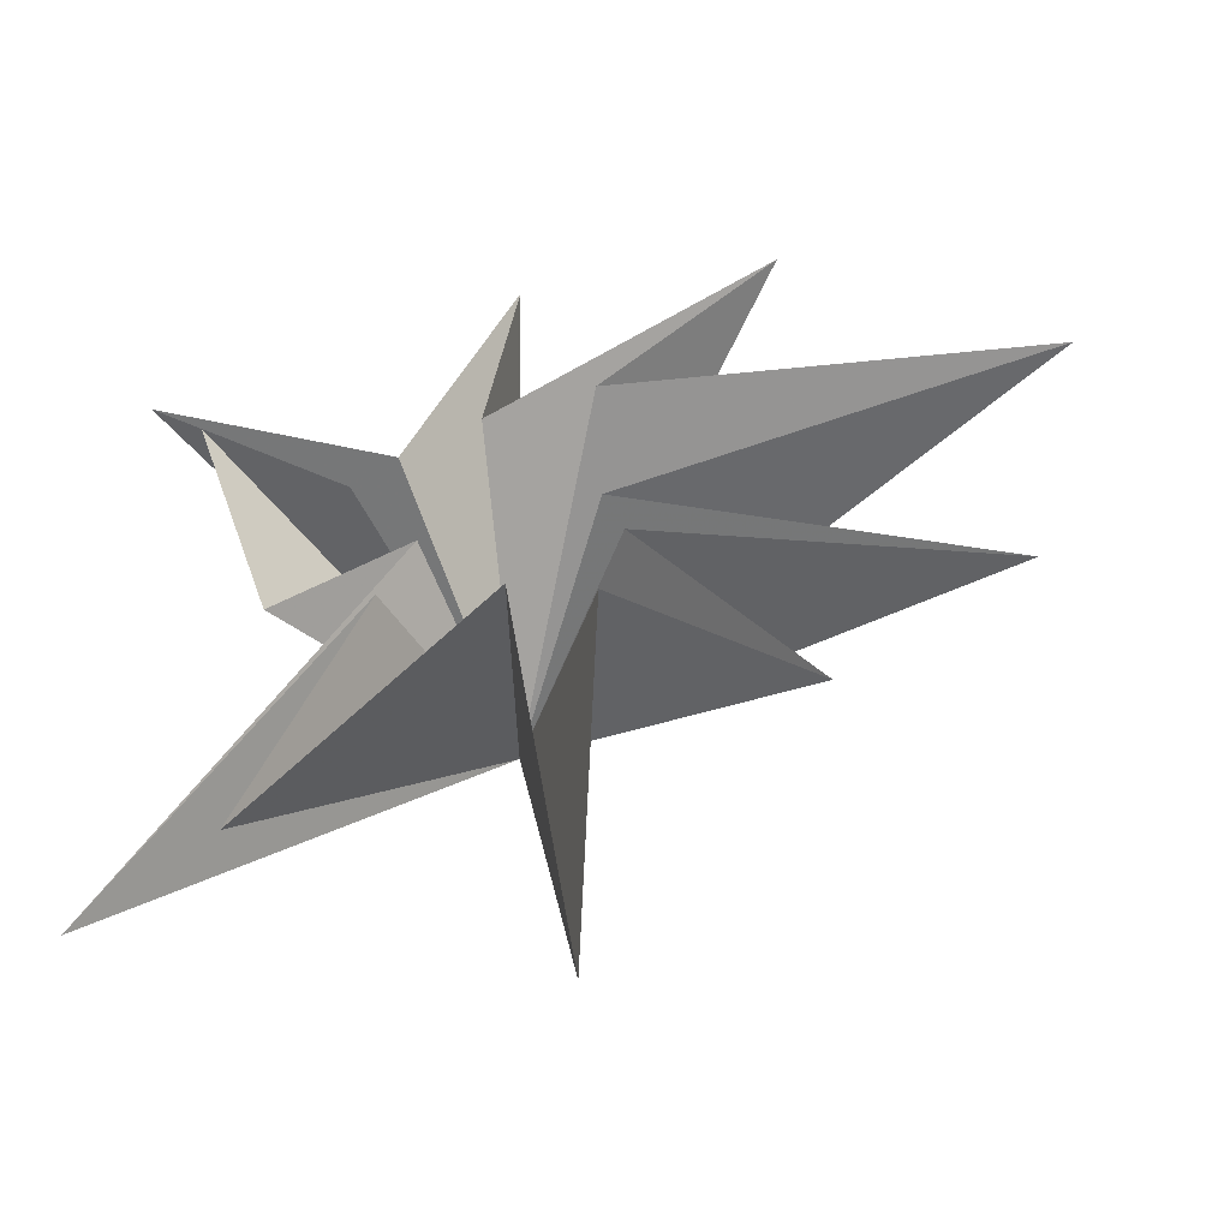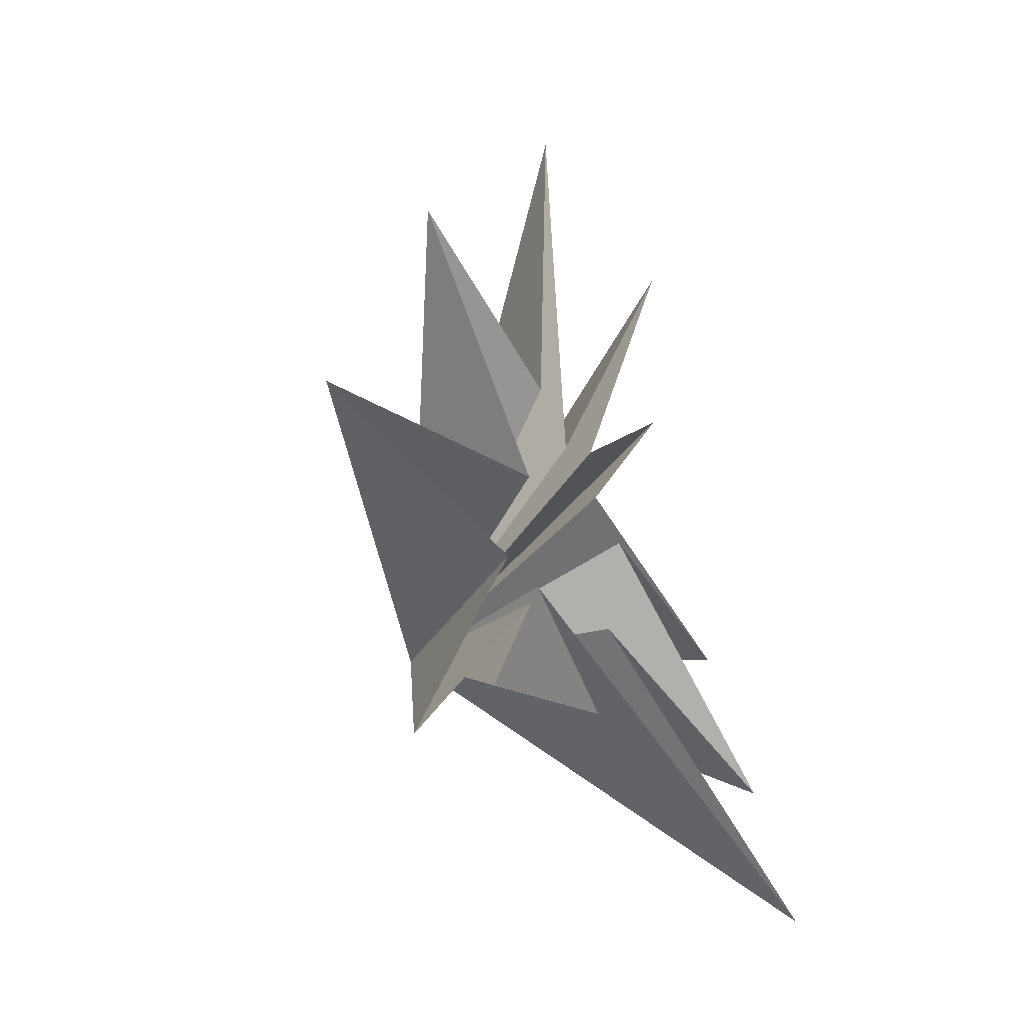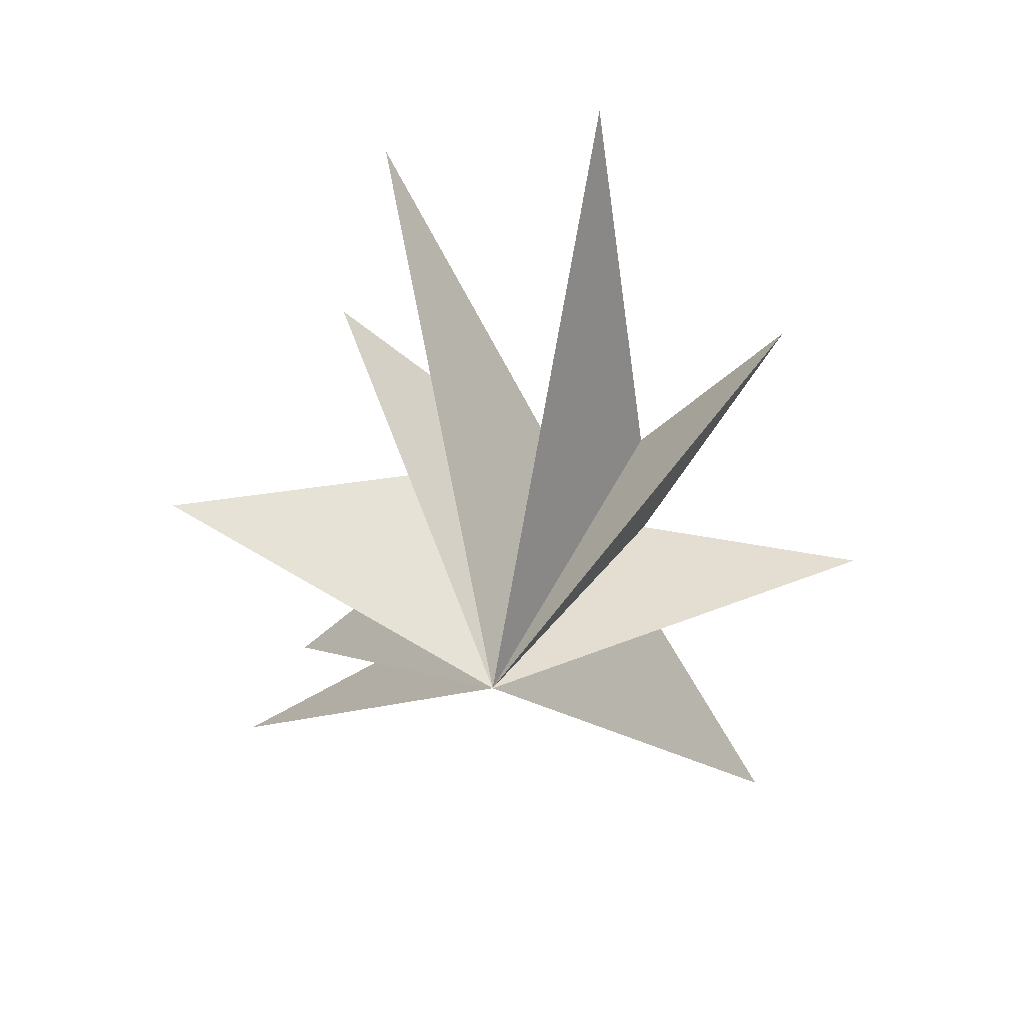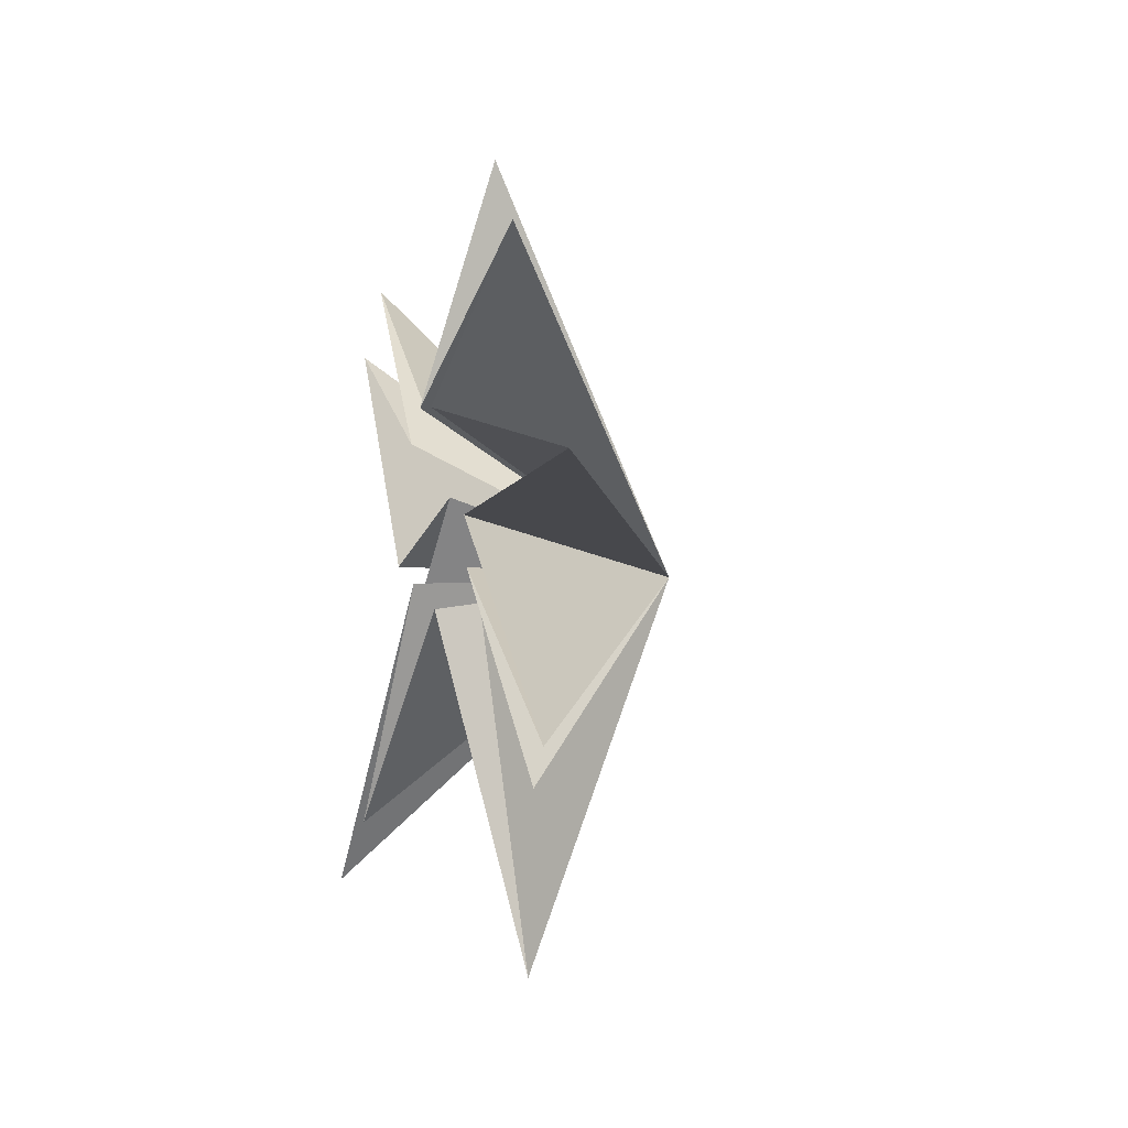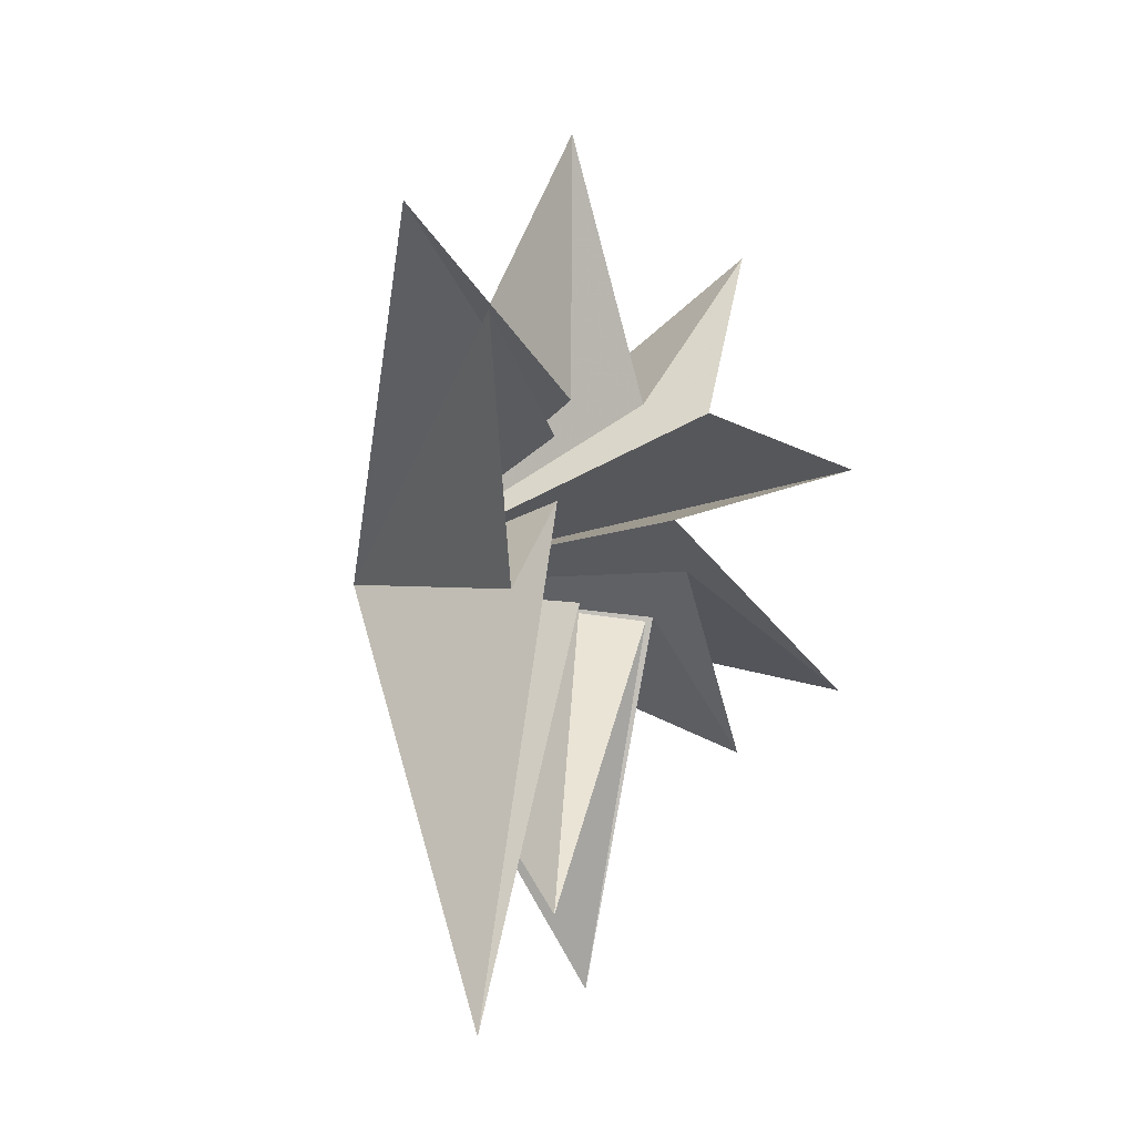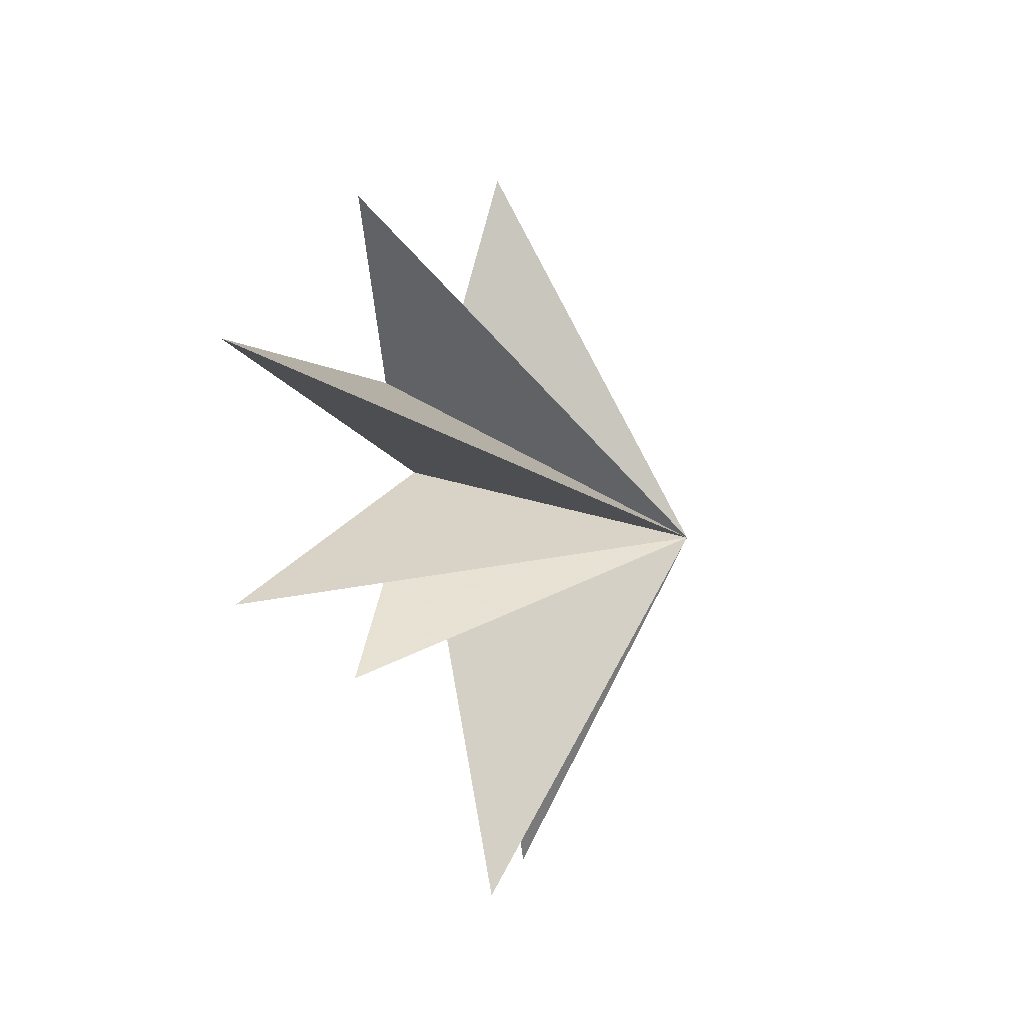
<metadata>
{"format":"obj","ext":"obj","renderer":"f3d","projection":"perspective","resolution":1024,"background":"white","views":[{"elev":-41.6,"azim":-71.5,"up":"+Y"},{"elev":-33.0,"azim":-146.1,"up":"+Z"},{"elev":28.6,"azim":93.1,"up":"+Z"},{"elev":-0.1,"azim":-14.4,"up":"+Y"},{"elev":2.9,"azim":-150.9,"up":"+Y"},{"elev":-10.8,"azim":21.6,"up":"+Y"}]}
</metadata>
<code>
v -0.4112 3.646 -4.326
v 4.765 -0.7745 -0.2412
v 0.5543 0.7318 -0.547
v -0.7425 -6.977 -5.233
v -0.0654 -0.8934 -0.9267
v -0.6895 -5.579 -2.859
v -0.1131 -1.338 1.312
v 1.444 -7.921 2.044
v 0.02622 -0.5715 -2.944
v 0.4429 -1.369 2.664
v 0.5102 -4.149 6.285
v 0.06474 -0.5812 3.222
v -0.1417 -3.231 9.585
v 0.1014 0.3323 2.834
v -0.004739 1.131 10.56
v -0.5017 2.193 2.926
v 0.2593 5.072 5.891
v -0.2916 2.313 0.8589
v 1.093 6.872 0.9243
v 0.1551 2.367 -0.8119
v 0.1678 5.156 -5.742
v 0.0186 1.78 -1.59
f 19 18 2
f 3 9 2
f 5 2 6
f 11 2 12
f 2 22 21
f 7 6 2
f 2 8 7
f 10 8 2
f 2 11 10
f 12 2 13
f 17 2 18
f 14 2 15
f 16 15 2
f 2 14 13
f 16 2 17
f 2 9 1
f 21 20 2
f 1 22 2
f 4 2 5
f 2 4 3
f 2 20 19

</code>
